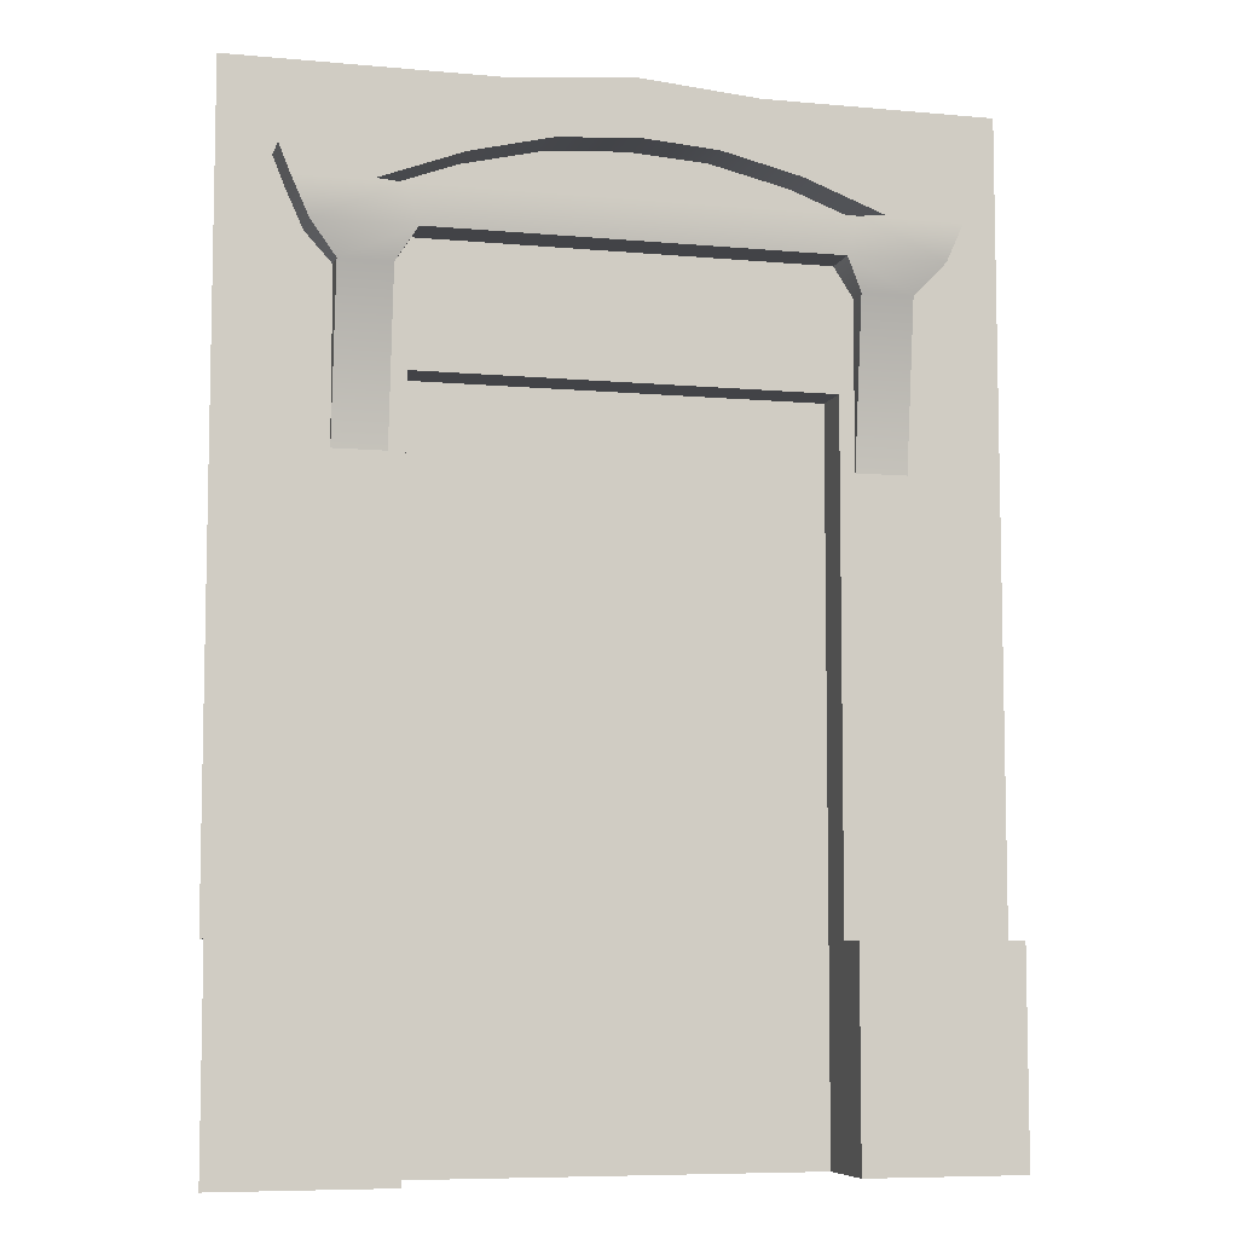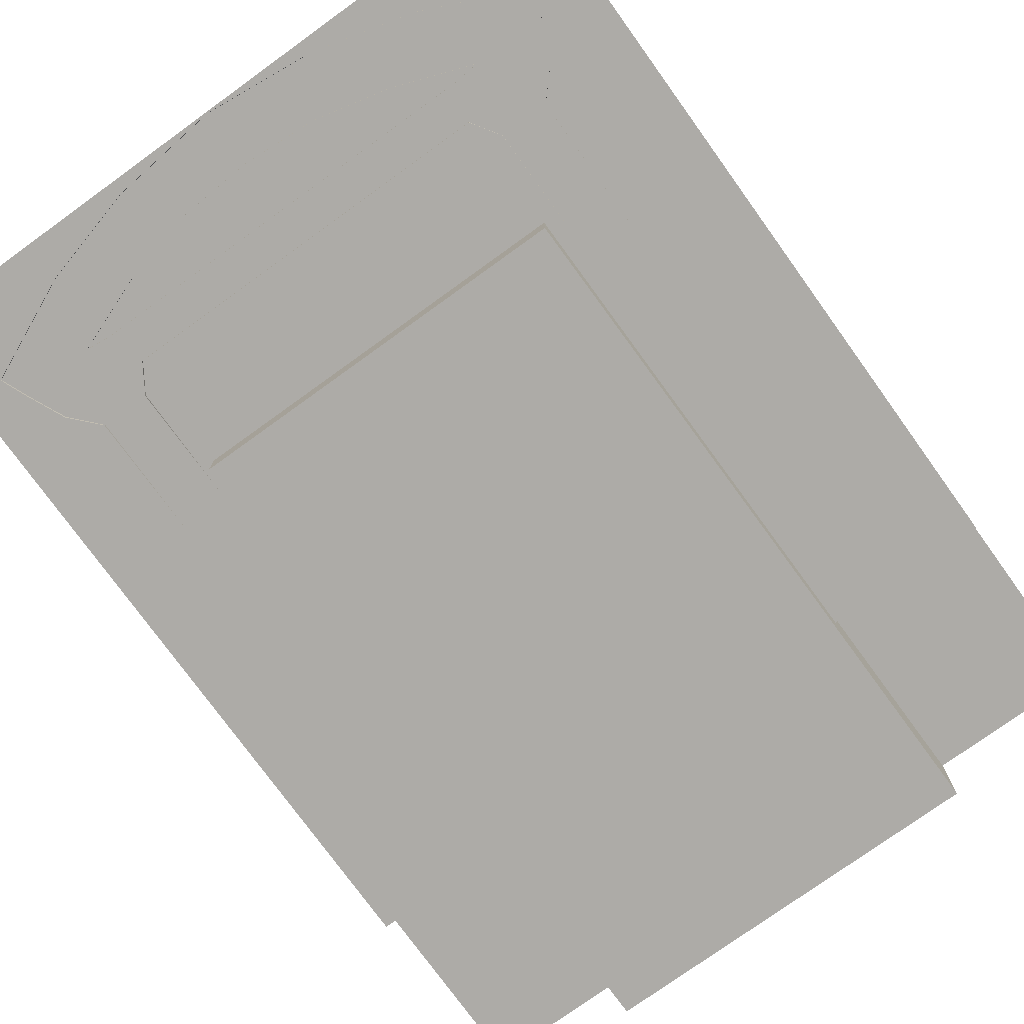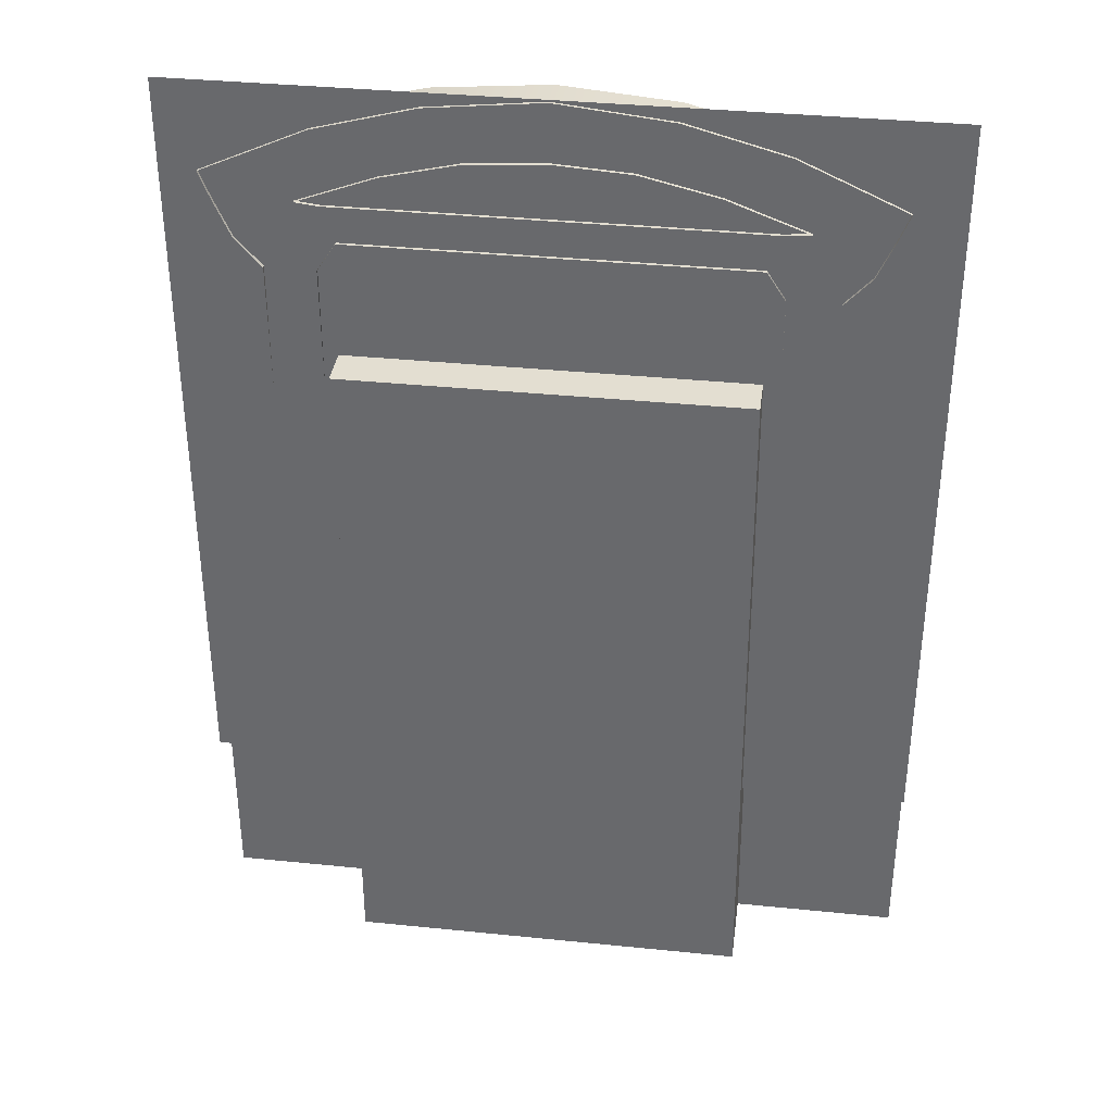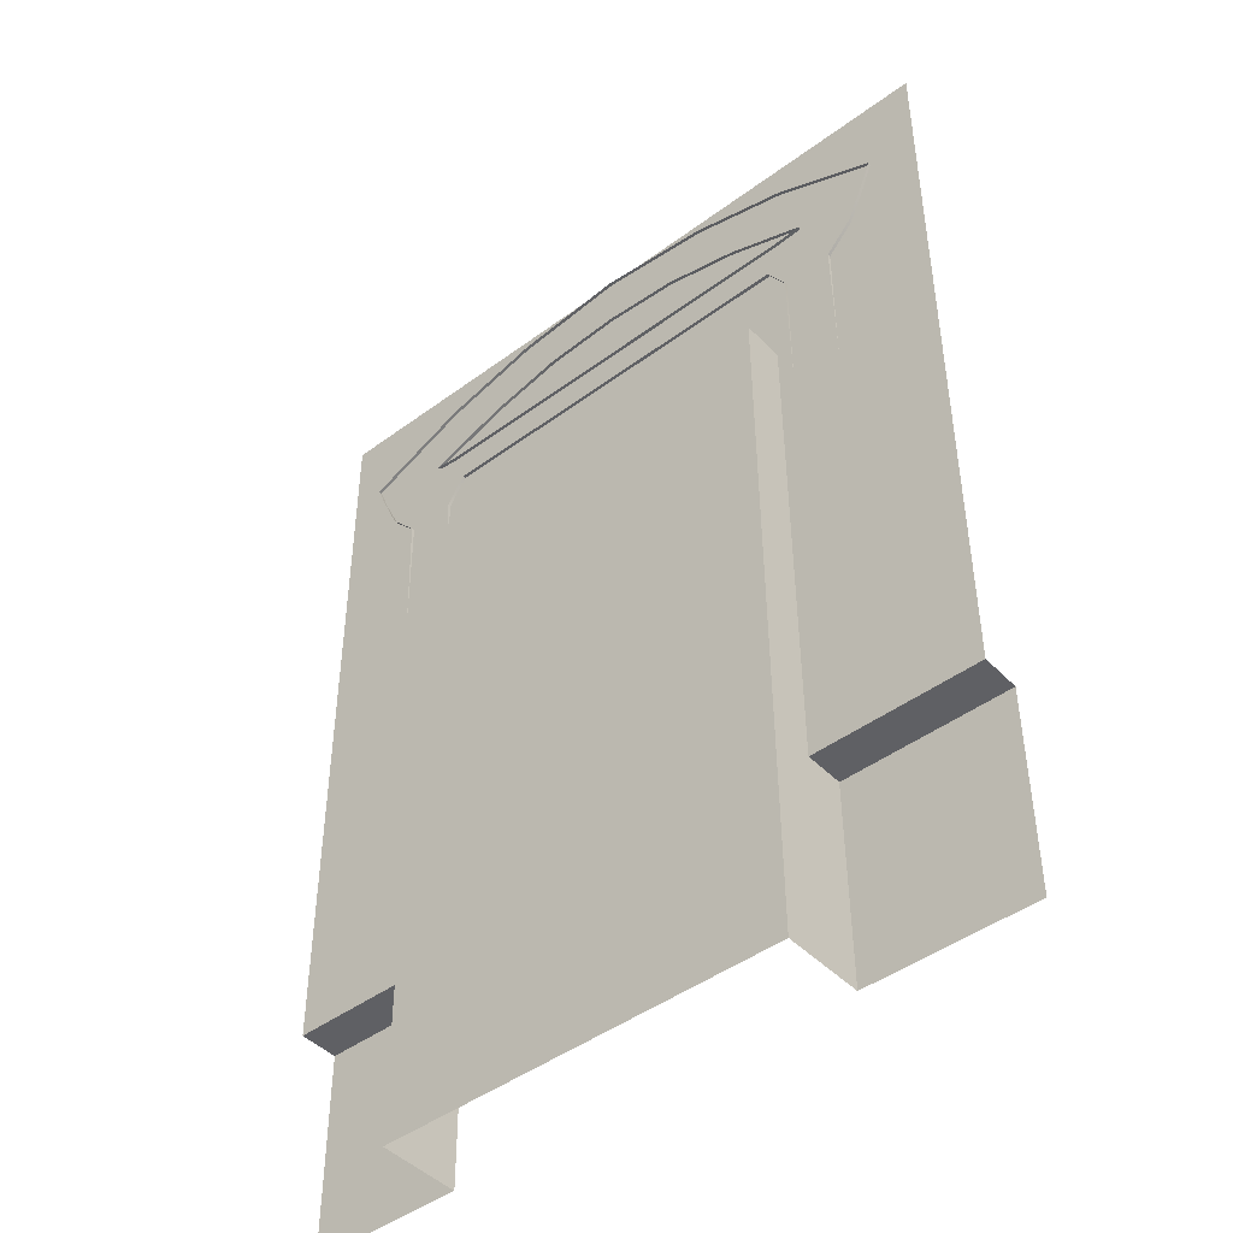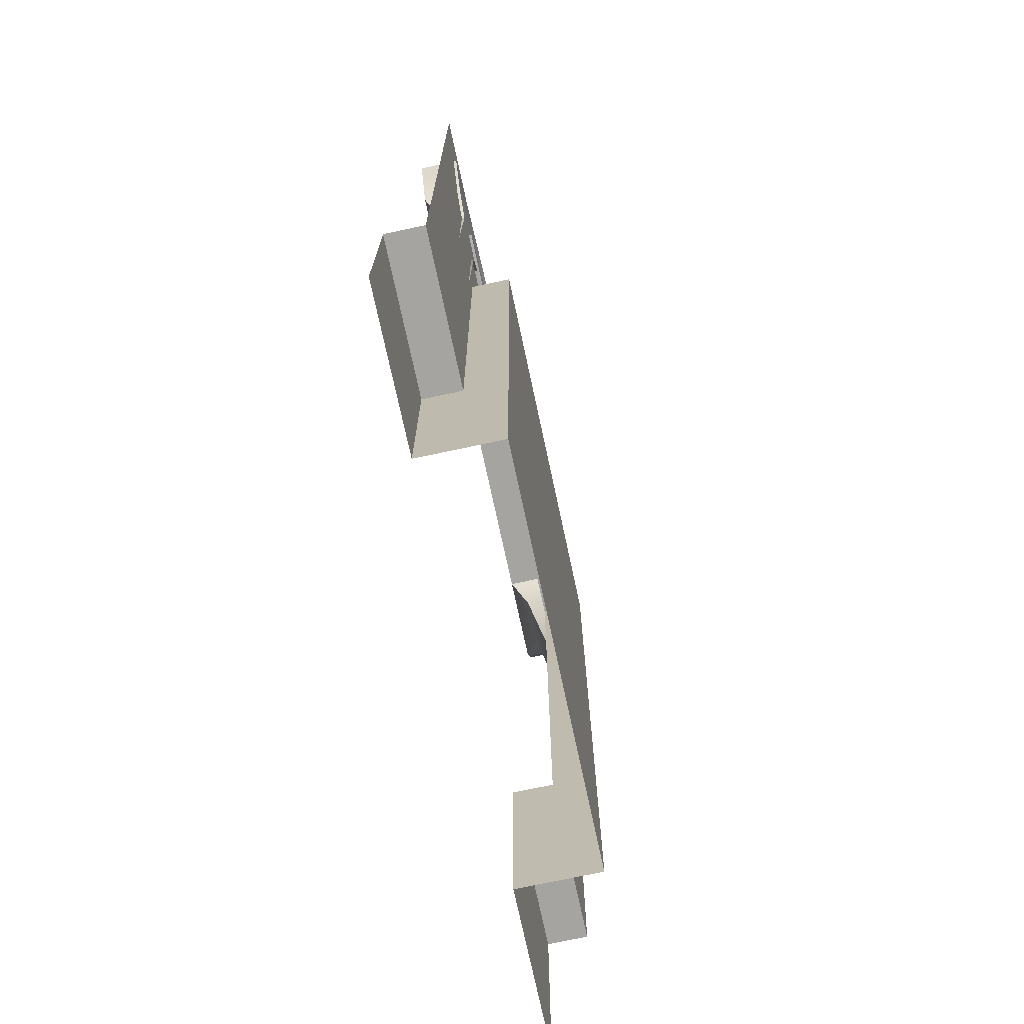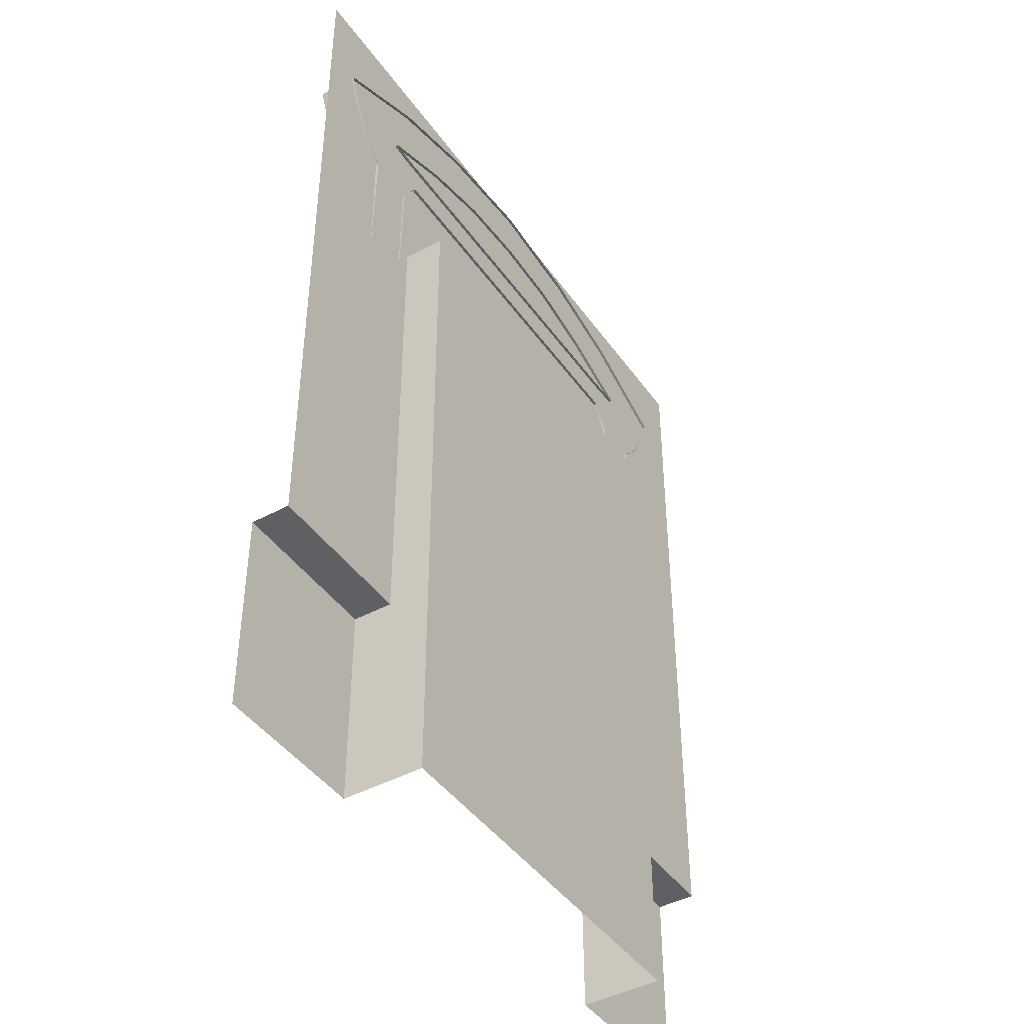
<metadata>
{"format":"obj","ext":"obj","renderer":"f3d","projection":"perspective","resolution":1024,"background":"white","views":[{"elev":-7.4,"azim":-14.5,"up":"+Y"},{"elev":-76.4,"azim":-144.2,"up":"+Z"},{"elev":36.1,"azim":-172.4,"up":"+Y"},{"elev":-45.2,"azim":-139.4,"up":"+Y"},{"elev":-73.2,"azim":102.1,"up":"+Y"},{"elev":-43.5,"azim":122.6,"up":"+Y"}]}
</metadata>
<code>
g default
v -2.227 0.9404 0.5
v -2.596 0.9404 0.5
v -2.556 0.8624 0.5199
v -2.565 0.8815 0.5199
v -2.565 0.8815 0.4984
v -2.556 0.8624 0.4984
v -2.514 0.8815 0.5199
v -2.514 0.8815 0.4984
v -2.508 0.8624 0.4984
v -2.508 0.8624 0.5199
v -2.543 0.8477 0.4984
v -2.517 0.8477 0.4984
v -2.517 0.8477 0.5116
v -2.543 0.8477 0.5116
v -2.543 0.7647 0.5003
v -2.517 0.7647 0.5003
v -2.571 0.8958 0.5199
v -2.527 0.8827 0.5199
v -2.527 0.8827 0.4984
v -2.571 0.8958 0.4984
v -2.408 0.9385 0.5199
v -2.408 0.9105 0.5199
v -2.408 0.9097 0.4984
v -2.408 0.9397 0.4984
v -2.466 0.9335 0.5199
v -2.466 0.9335 0.4984
v -2.447 0.9072 0.4984
v -2.447 0.9075 0.5199
v -2.517 0.9198 0.5199
v -2.517 0.9198 0.4984
v -2.487 0.8979 0.4984
v -2.487 0.898 0.5199
v -2.26 0.8624 0.5199
v -2.308 0.8624 0.5199
v -2.303 0.8815 0.5199
v -2.251 0.8815 0.5199
v -2.26 0.8624 0.4984
v -2.251 0.8815 0.4984
v -2.303 0.8815 0.4984
v -2.308 0.8624 0.4984
v -2.299 0.8477 0.5116
v -2.299 0.8477 0.4984
v -2.273 0.8477 0.5116
v -2.273 0.8477 0.4984
v -2.299 0.7647 0.5003
v -2.273 0.7647 0.5003
v -2.29 0.8829 0.5199
v -2.246 0.8958 0.5199
v -2.29 0.8829 0.4984
v -2.246 0.8958 0.4984
v -2.33 0.898 0.5199
v -2.299 0.9198 0.5199
v -2.33 0.8979 0.4984
v -2.299 0.9198 0.4984
v -2.35 0.9335 0.4984
v -2.35 0.9335 0.5199
v -2.369 0.9072 0.4984
v -2.369 0.9075 0.5199
v -2.309 0.9404 0.5
v -2.307 0.446 0.5
v -2.596 0.8017 0.5
v -2.306 0.8017 0.5
v -2.227 0.8017 0.5
v -2.512 0.446 0.5
v -2.509 0.8017 0.5
v -2.506 0.9404 0.5
v -2.509 0.8017 0.4784
v -2.306 0.8017 0.4784
v -2.512 0.446 0.4784
v -2.307 0.446 0.4784
v -2.227 0.55 0.5
v -2.307 0.55 0.5
v -2.307 0.55 0.4784
v -2.511 0.55 0.4784
v -2.511 0.55 0.5
v -2.596 0.55 0.5
v -2.511 0.55 0.5201
v -2.596 0.55 0.5201
v -2.596 0.446 0.5201
v -2.512 0.446 0.5201
v -2.227 0.55 0.5201
v -2.307 0.55 0.5201
v -2.307 0.446 0.5201
v -2.227 0.446 0.5201
g polySurface112
f 1 59 62 63
f 3 10 7 4
f 6 3 4 5
f 39 8 7 35
f 10 9 40 34
f 7 10 34 35
f 9 10 13 12
f 10 3 14 13
f 3 6 11 14
f 12 13 16
f 13 14 15 16
f 14 11 15
f 4 7 18 17
f 7 8 19 18
f 5 4 17 20
f 17 18 32 29
f 18 19 31 32
f 20 17 29 30
f 26 25 21 24
f 28 27 23 22
f 25 28 22 21
f 30 29 25 26
f 32 31 27 28
f 29 32 28 25
f 33 36 35 34
f 37 38 36 33
f 40 42 41 34
f 34 41 43 33
f 33 43 44 37
f 42 45 41
f 41 45 46 43
f 43 46 44
f 36 48 47 35
f 35 47 49 39
f 38 50 48 36
f 48 52 51 47
f 47 51 53 49
f 50 54 52 48
f 55 24 21 56
f 58 22 23 57
f 56 21 22 58
f 54 55 56 52
f 51 58 57 53
f 52 56 58 51
f 66 2 61 65
f 77 78 79 80
f 81 82 83 84
f 73 74 69 70
f 59 66 65 62
f 62 65 67 68
f 75 64 69 74
f 60 72 73 70
f 63 62 72 71
f 73 72 62 68
f 68 67 74 73
f 65 75 74 67
f 65 61 76 75
f 75 76 78 77
f 64 75 77 80
f 71 72 82 81
f 72 60 83 82

</code>
